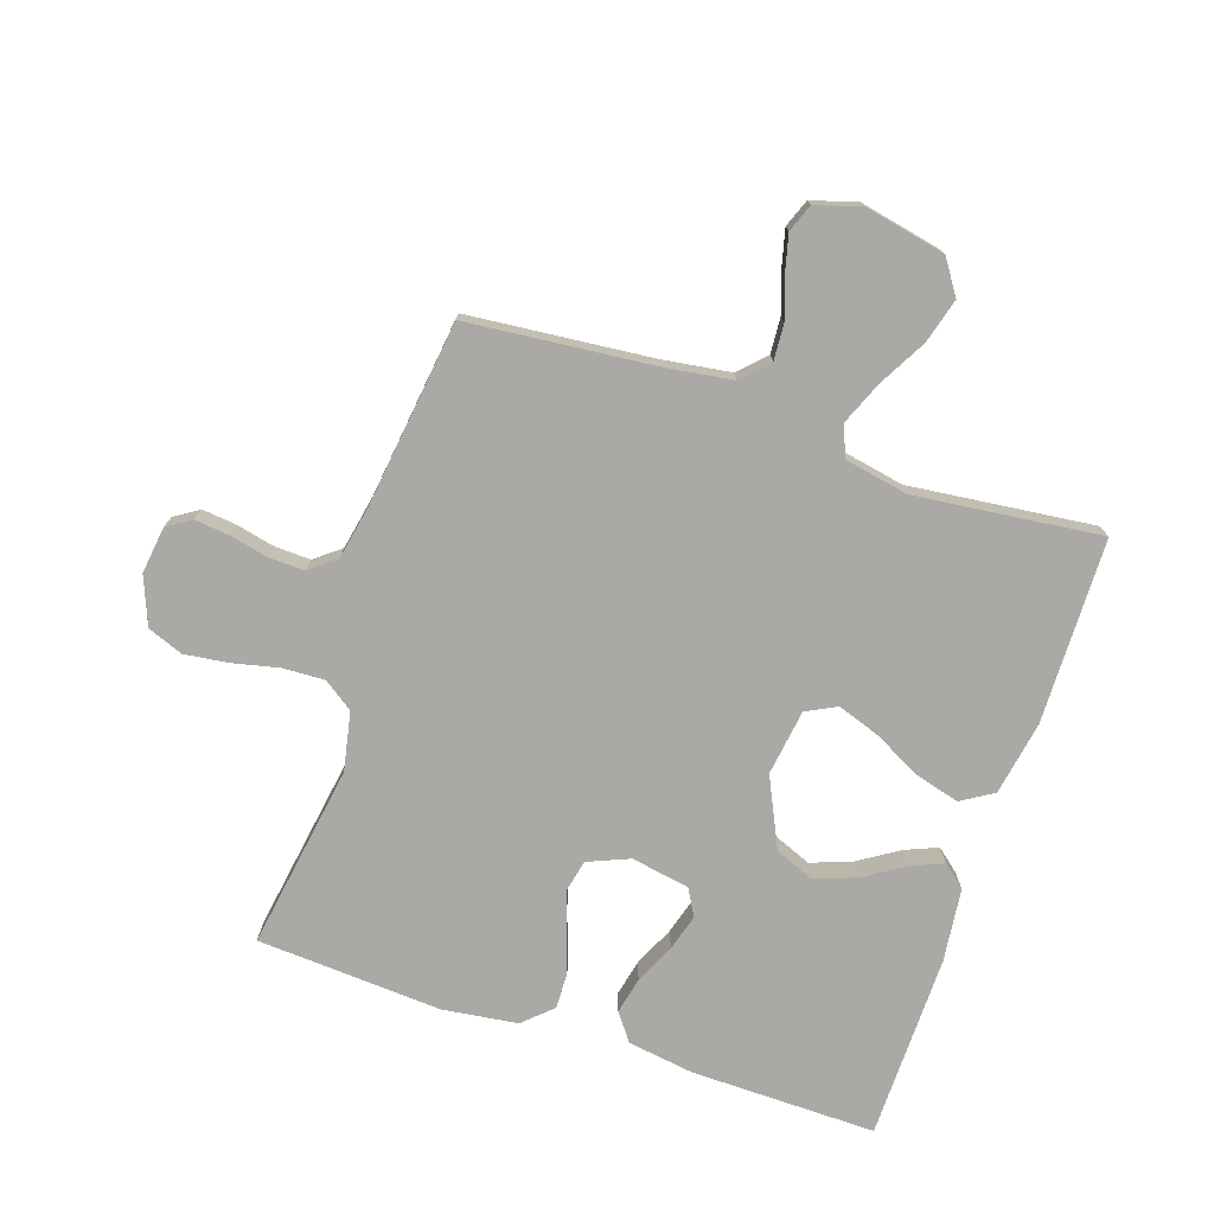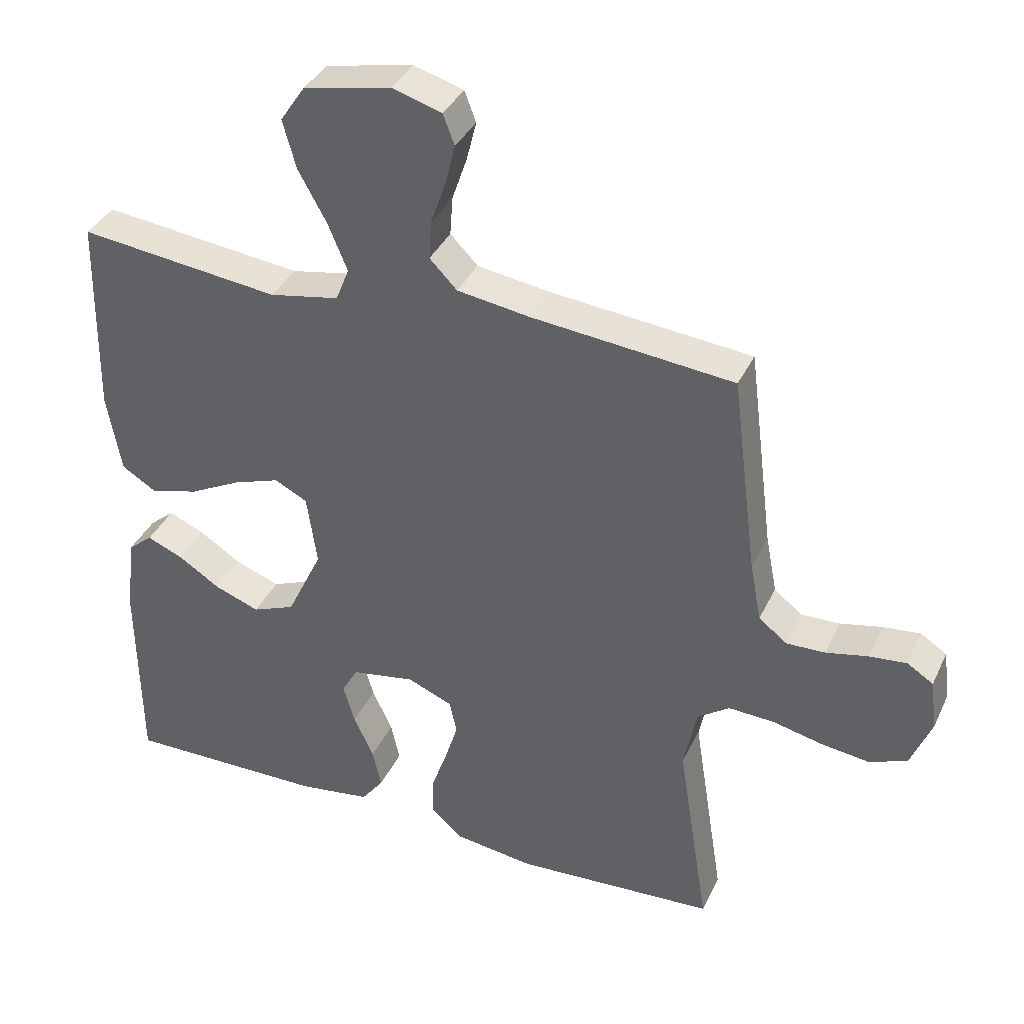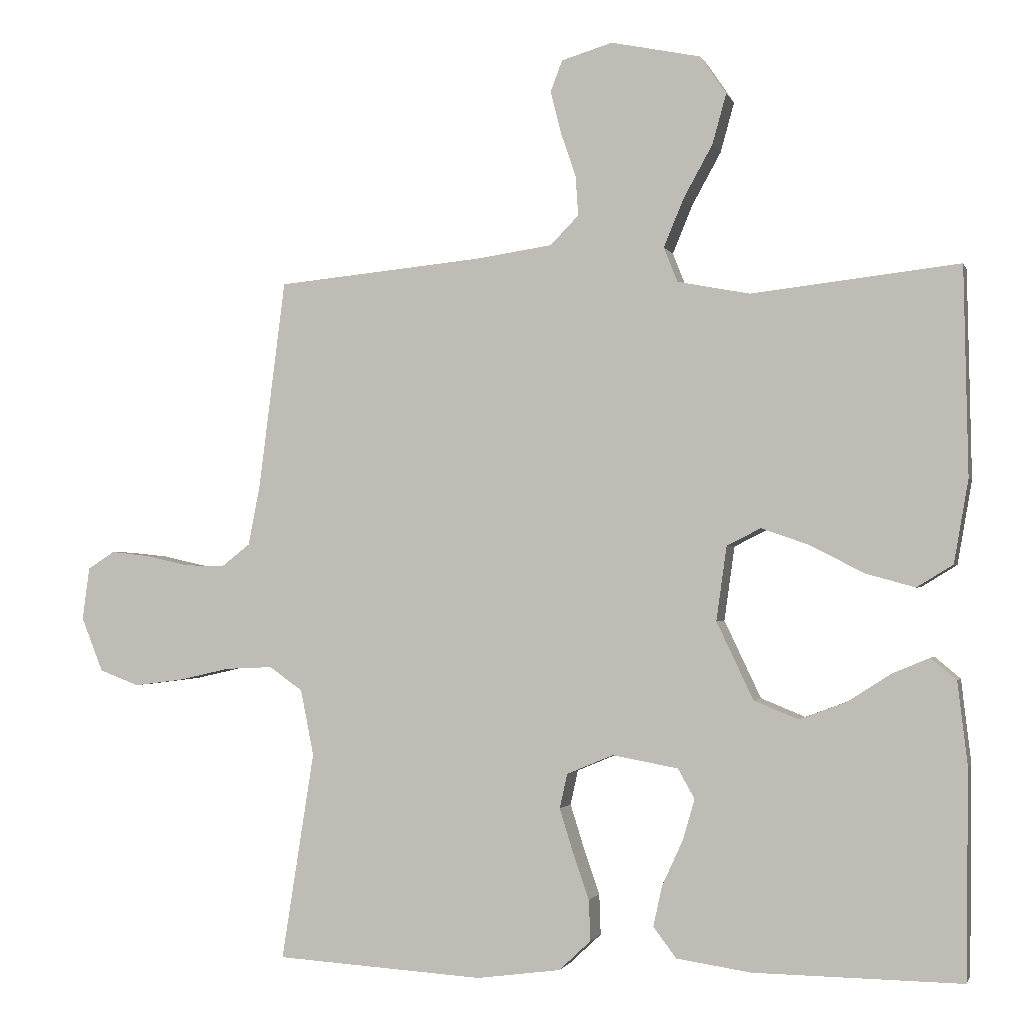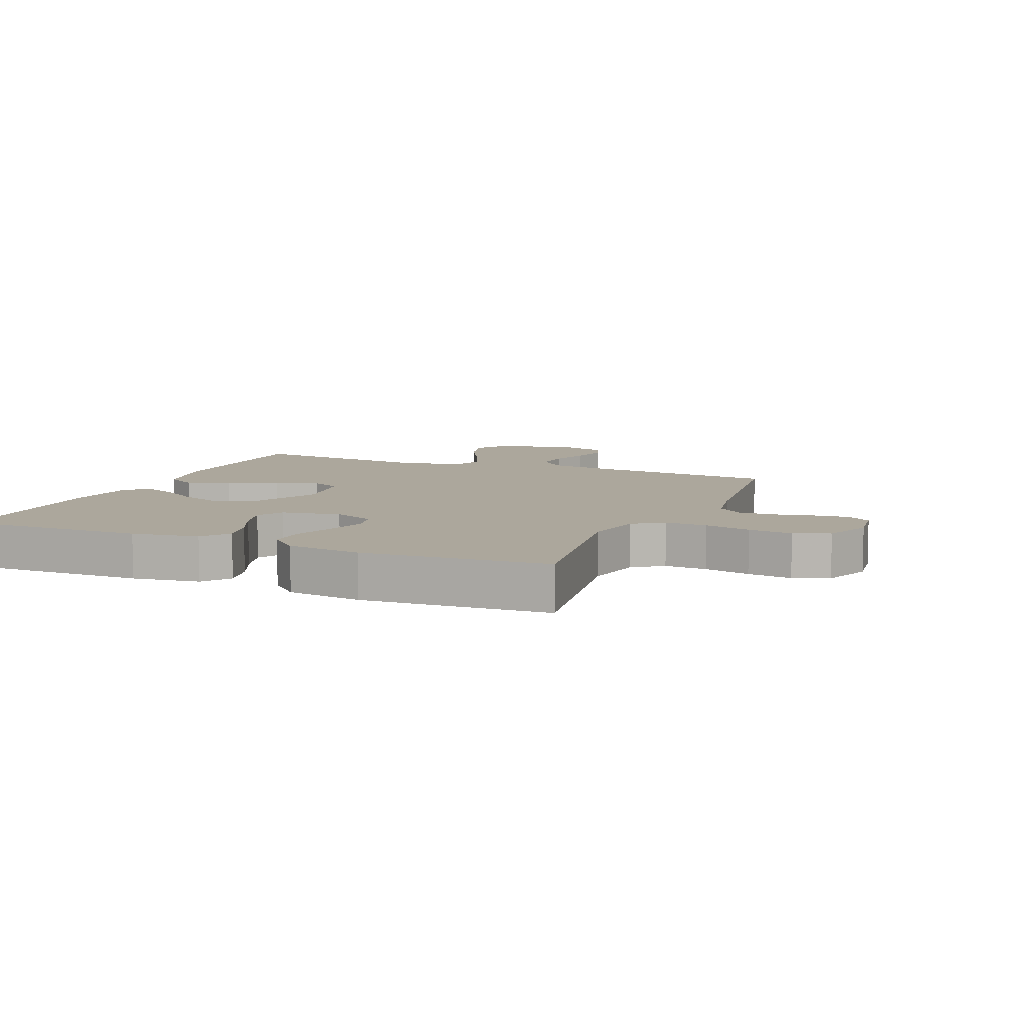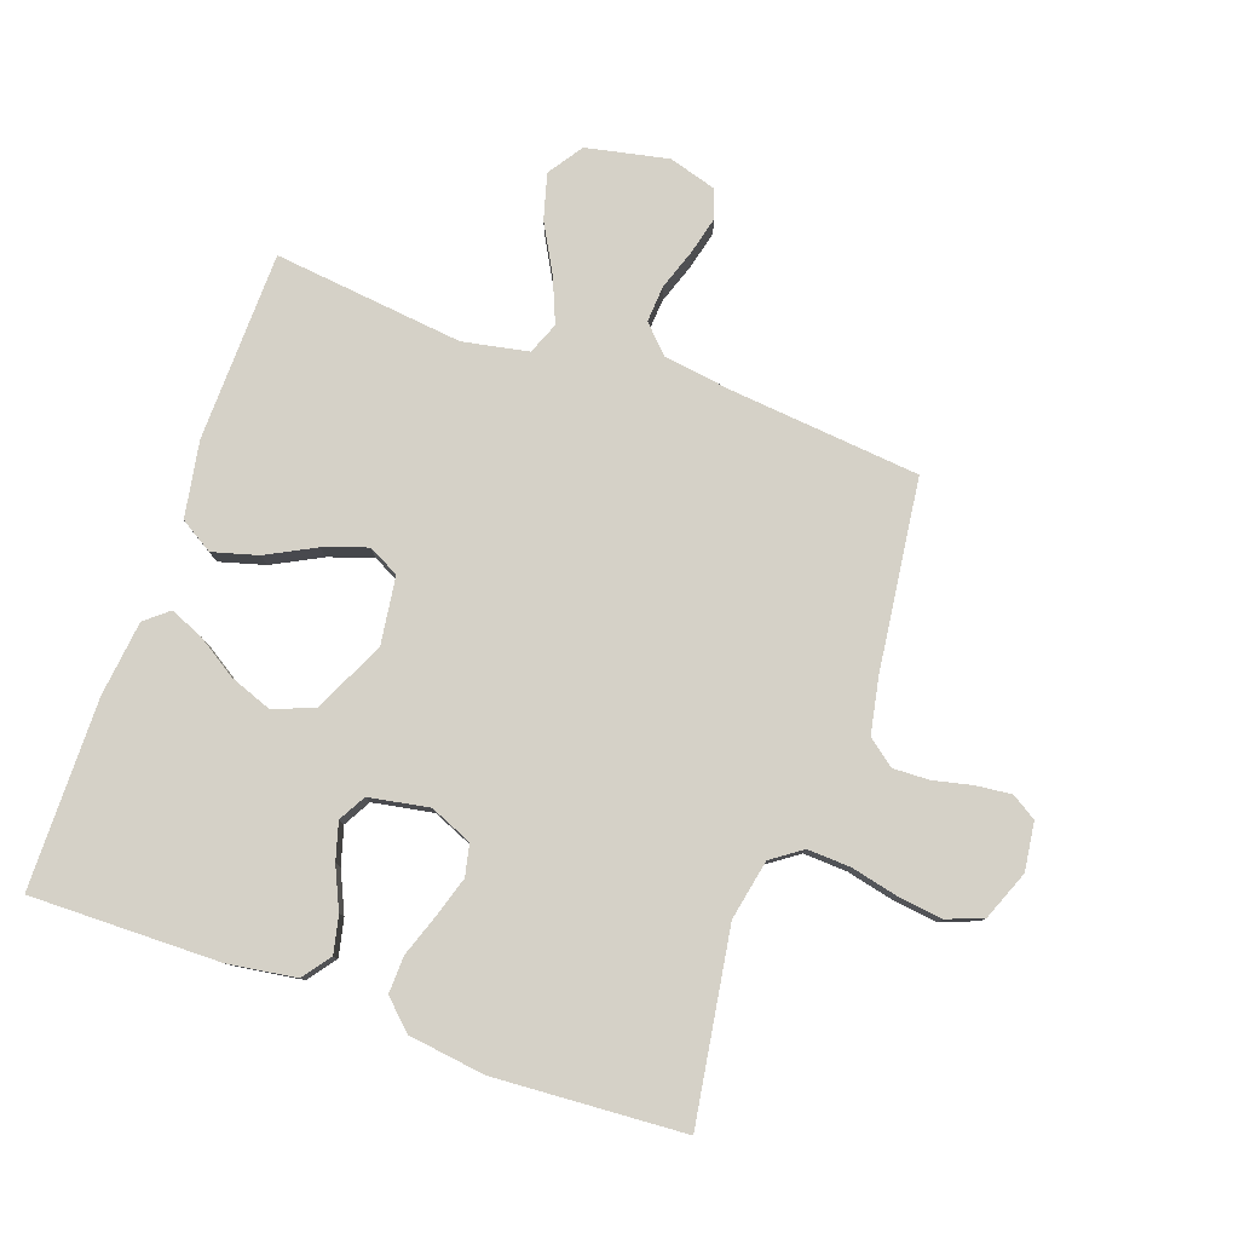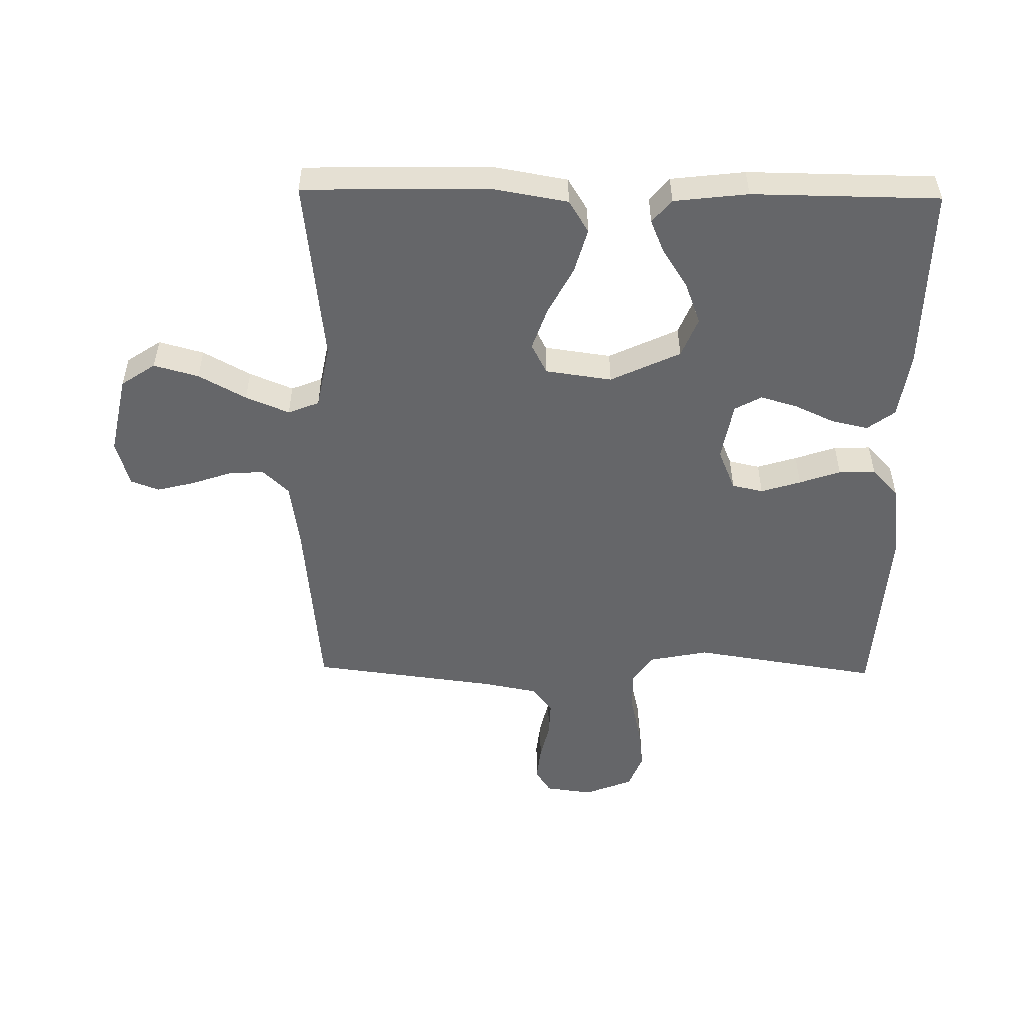
<metadata>
{"format":"obj","ext":"obj","renderer":"f3d","projection":"perspective","resolution":1024,"background":"white","views":[{"elev":-75.4,"azim":-18.5,"up":"+Y"},{"elev":37.2,"azim":-156.9,"up":"+Z"},{"elev":-1.6,"azim":14.3,"up":"+Z"},{"elev":8.4,"azim":-157.2,"up":"+Y"},{"elev":79.6,"azim":-160.5,"up":"+Y"},{"elev":-51.8,"azim":89.1,"up":"+Y"}]}
</metadata>
<code>
v 0.5 0.07 0.5
v 0.506 0.07 0.2
v 0.485 0.07 0.08
v 0.433 0.07 0.048
v 0.361 0.07 0.068
v 0.284 0.07 0.108
v 0.215 0.07 0.132
v 0.166 0.07 0.107
v 0.151 0.07 0
v 0.204 0.07 -0.112
v 0.268 0.07 -0.138
v 0.335 0.07 -0.113
v 0.399 0.07 -0.072
v 0.452 0.07 -0.05
v 0.489 0.07 -0.081
v 0.503 0.07 -0.2
v 0.5 0.07 -0.5
v 0.2 0.07 -0.496
v 0.092 0.07 -0.48
v 0.059 0.07 -0.436
v 0.072 0.07 -0.377
v 0.102 0.07 -0.312
v 0.119 0.07 -0.253
v 0.095 0.07 -0.21
v 0 0.07 -0.193
v -0.067 0.07 -0.221
v -0.078 0.07 -0.271
v -0.058 0.07 -0.335
v -0.035 0.07 -0.401
v -0.033 0.07 -0.46
v -0.079 0.07 -0.503
v -0.2 0.07 -0.519
v -0.5 0.07 -0.5
v -0.453 0.07 -0.2
v -0.472 0.07 -0.105
v -0.52 0.07 -0.071
v -0.588 0.07 -0.074
v -0.663 0.07 -0.091
v -0.734 0.07 -0.1
v -0.791 0.07 -0.078
v -0.822 0.07 0
v -0.812 0.07 0.076
v -0.773 0.07 0.101
v -0.717 0.07 0.095
v -0.655 0.07 0.081
v -0.597 0.07 0.079
v -0.555 0.07 0.112
v -0.538 0.07 0.2
v -0.5 0.07 0.5
v -0.2 0.07 0.529
v -0.091 0.07 0.545
v -0.05 0.07 0.587
v -0.054 0.07 0.645
v -0.076 0.07 0.709
v -0.091 0.07 0.769
v -0.074 0.07 0.814
v 0 0.07 0.836
v 0.13 0.07 0.809
v 0.167 0.07 0.754
v 0.147 0.07 0.682
v 0.105 0.07 0.606
v 0.076 0.07 0.536
v 0.096 0.07 0.486
v 0.2 0.07 0.466
v 0.5 0 0.5
v 0.506 0 0.2
v 0.485 0 0.08
v 0.433 0 0.048
v 0.361 0 0.068
v 0.284 0 0.108
v 0.215 0 0.132
v 0.166 0 0.107
v 0.151 0 0
v 0.204 0 -0.112
v 0.268 0 -0.138
v 0.335 0 -0.113
v 0.399 0 -0.072
v 0.452 0 -0.05
v 0.489 0 -0.081
v 0.503 0 -0.2
v 0.5 0 -0.5
v 0.2 0 -0.496
v 0.092 0 -0.48
v 0.059 0 -0.436
v 0.072 0 -0.377
v 0.102 0 -0.312
v 0.119 0 -0.253
v 0.095 0 -0.21
v 0 0 -0.193
v -0.067 0 -0.221
v -0.078 0 -0.271
v -0.058 0 -0.335
v -0.035 0 -0.401
v -0.033 0 -0.46
v -0.079 0 -0.503
v -0.2 0 -0.519
v -0.5 0 -0.5
v -0.453 0 -0.2
v -0.472 0 -0.105
v -0.52 0 -0.071
v -0.588 0 -0.074
v -0.663 0 -0.091
v -0.734 0 -0.1
v -0.791 0 -0.078
v -0.822 0 0
v -0.812 0 0.076
v -0.773 0 0.101
v -0.717 0 0.095
v -0.655 0 0.081
v -0.597 0 0.079
v -0.555 0 0.112
v -0.538 0 0.2
v -0.5 0 0.5
v -0.2 0 0.529
v -0.091 0 0.545
v -0.05 0 0.587
v -0.054 0 0.645
v -0.076 0 0.709
v -0.091 0 0.769
v -0.074 0 0.814
v 0 0 0.836
v 0.13 0 0.809
v 0.167 0 0.754
v 0.147 0 0.682
v 0.105 0 0.606
v 0.076 0 0.536
v 0.096 0 0.486
v 0.2 0 0.466
f 59 60 61
f 58 59 61
f 57 58 61
f 56 57 61
f 55 56 61
f 54 55 61
f 53 54 61
f 52 53 61 62
f 51 52 62 63
f 48 49 50
f 50 51 63
f 48 50 63
f 47 48 63
f 43 44 45
f 42 43 45
f 41 42 45
f 40 41 45
f 39 40 45
f 38 39 45
f 37 38 45
f 36 37 45 46
f 47 63 64
f 46 47 64
f 36 46 64
f 35 36 64
f 32 33 34
f 31 32 34
f 30 31 34
f 29 30 34
f 28 29 34
f 20 21 22
f 19 20 22
f 18 19 22
f 17 18 22
f 16 17 22
f 15 16 22
f 14 15 22
f 13 14 22
f 12 13 22
f 11 12 22 23
f 10 11 23 24
f 4 5 6
f 3 4 6
f 2 3 6
f 1 2 6
f 64 1 6
f 64 6 7
f 35 64 7 8
f 27 28 34 35
f 26 27 35
f 35 8 9
f 26 35 9
f 25 26 9
f 9 10 24 25
f 125 124 123
f 125 123 122
f 125 122 121
f 125 121 120
f 125 120 119
f 125 119 118
f 125 118 117
f 126 125 117 116
f 127 126 116 115
f 114 113 112
f 127 115 114
f 127 114 112
f 127 112 111
f 109 108 107
f 109 107 106
f 109 106 105
f 109 105 104
f 109 104 103
f 109 103 102
f 109 102 101
f 110 109 101 100
f 128 127 111
f 128 111 110
f 128 110 100
f 128 100 99
f 98 97 96
f 98 96 95
f 98 95 94
f 98 94 93
f 98 93 92
f 86 85 84
f 86 84 83
f 86 83 82
f 86 82 81
f 86 81 80
f 86 80 79
f 86 79 78
f 86 78 77
f 86 77 76
f 87 86 76 75
f 88 87 75 74
f 70 69 68
f 70 68 67
f 70 67 66
f 70 66 65
f 70 65 128
f 71 70 128
f 72 71 128 99
f 99 98 92 91
f 99 91 90
f 73 72 99
f 73 99 90
f 73 90 89
f 89 88 74 73
f 1 65 66 2
f 2 66 67 3
f 3 67 68 4
f 4 68 69 5
f 5 69 70 6
f 6 70 71 7
f 7 71 72 8
f 8 72 73 9
f 9 73 74 10
f 10 74 75 11
f 11 75 76 12
f 12 76 77 13
f 13 77 78 14
f 14 78 79 15
f 15 79 80 16
f 16 80 81 17
f 17 81 82 18
f 18 82 83 19
f 19 83 84 20
f 20 84 85 21
f 21 85 86 22
f 22 86 87 23
f 23 87 88 24
f 24 88 89 25
f 25 89 90 26
f 26 90 91 27
f 27 91 92 28
f 28 92 93 29
f 29 93 94 30
f 30 94 95 31
f 31 95 96 32
f 32 96 97 33
f 33 97 98 34
f 34 98 99 35
f 35 99 100 36
f 36 100 101 37
f 37 101 102 38
f 38 102 103 39
f 39 103 104 40
f 40 104 105 41
f 41 105 106 42
f 42 106 107 43
f 43 107 108 44
f 44 108 109 45
f 45 109 110 46
f 46 110 111 47
f 47 111 112 48
f 48 112 113 49
f 49 113 114 50
f 50 114 115 51
f 51 115 116 52
f 52 116 117 53
f 53 117 118 54
f 54 118 119 55
f 55 119 120 56
f 56 120 121 57
f 57 121 122 58
f 58 122 123 59
f 59 123 124 60
f 60 124 125 61
f 61 125 126 62
f 62 126 127 63
f 63 127 128 64
f 64 128 65 1

</code>
